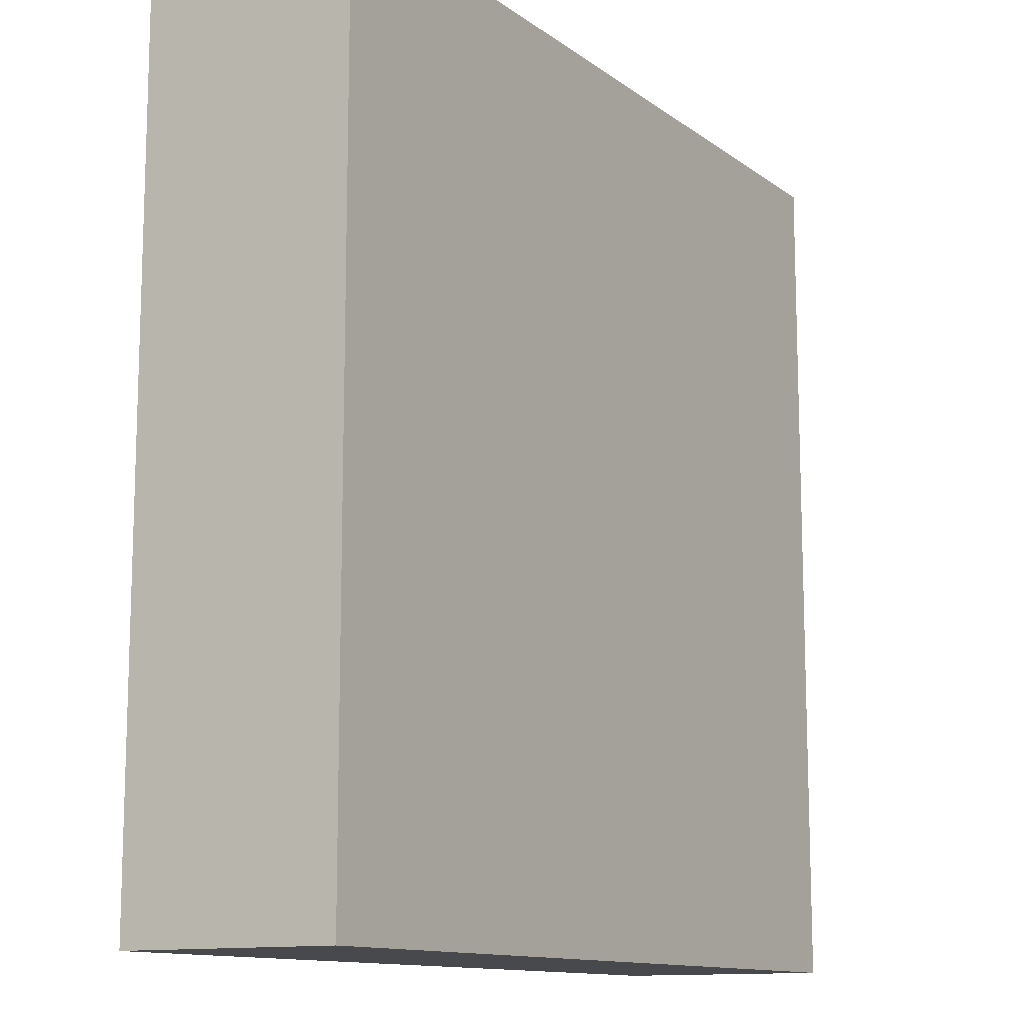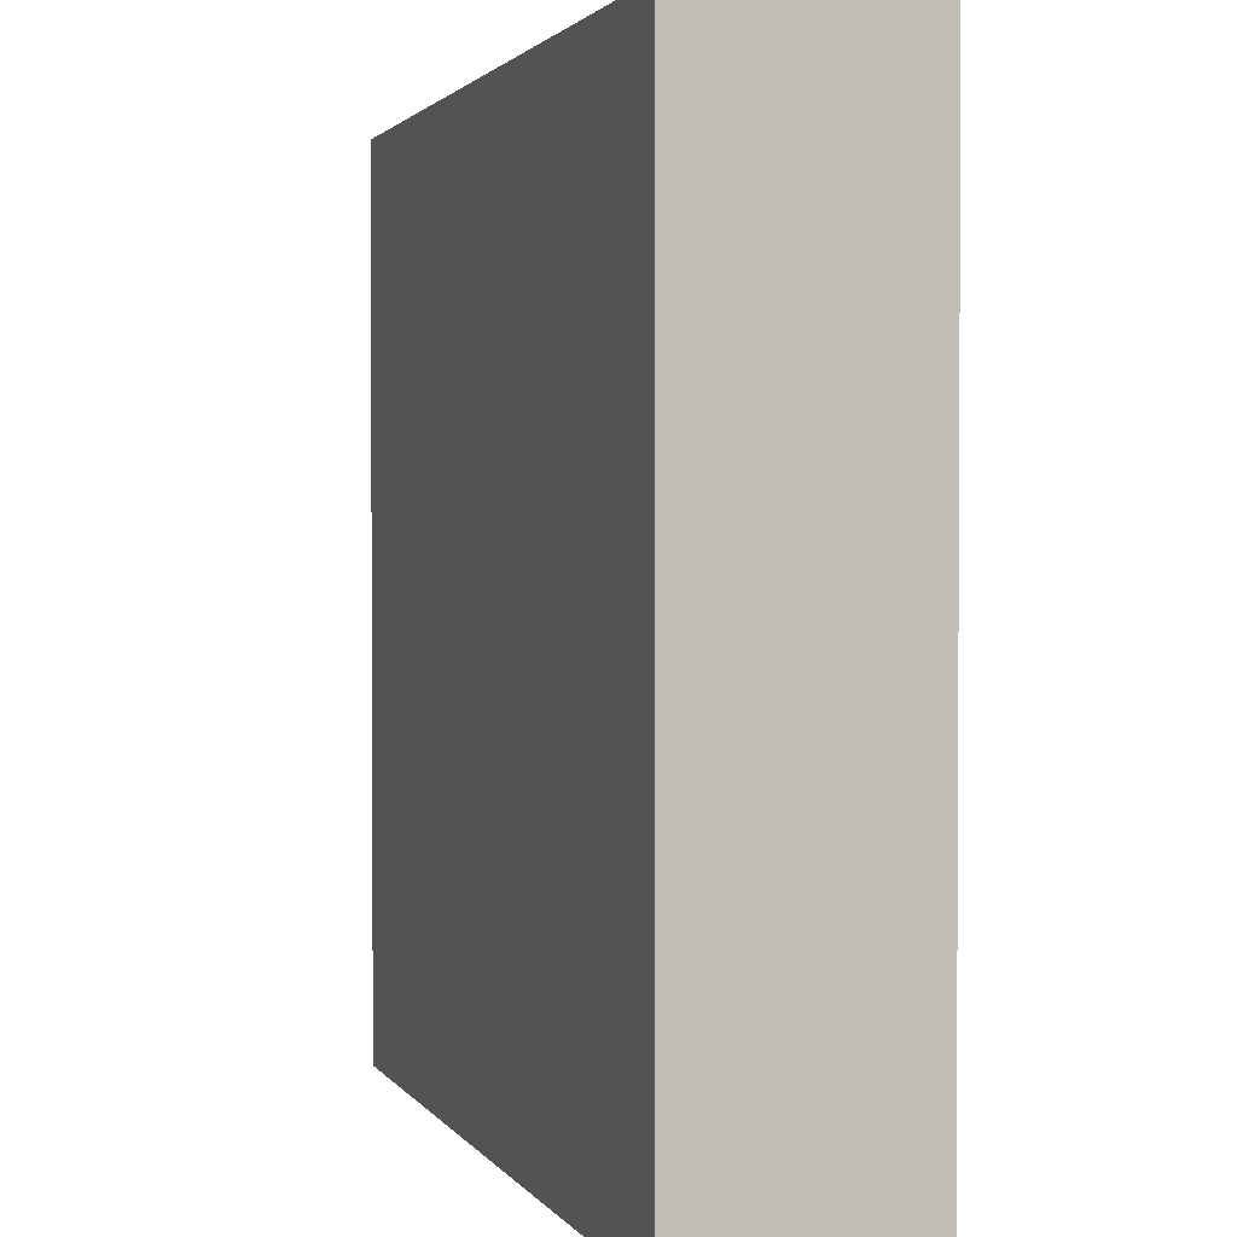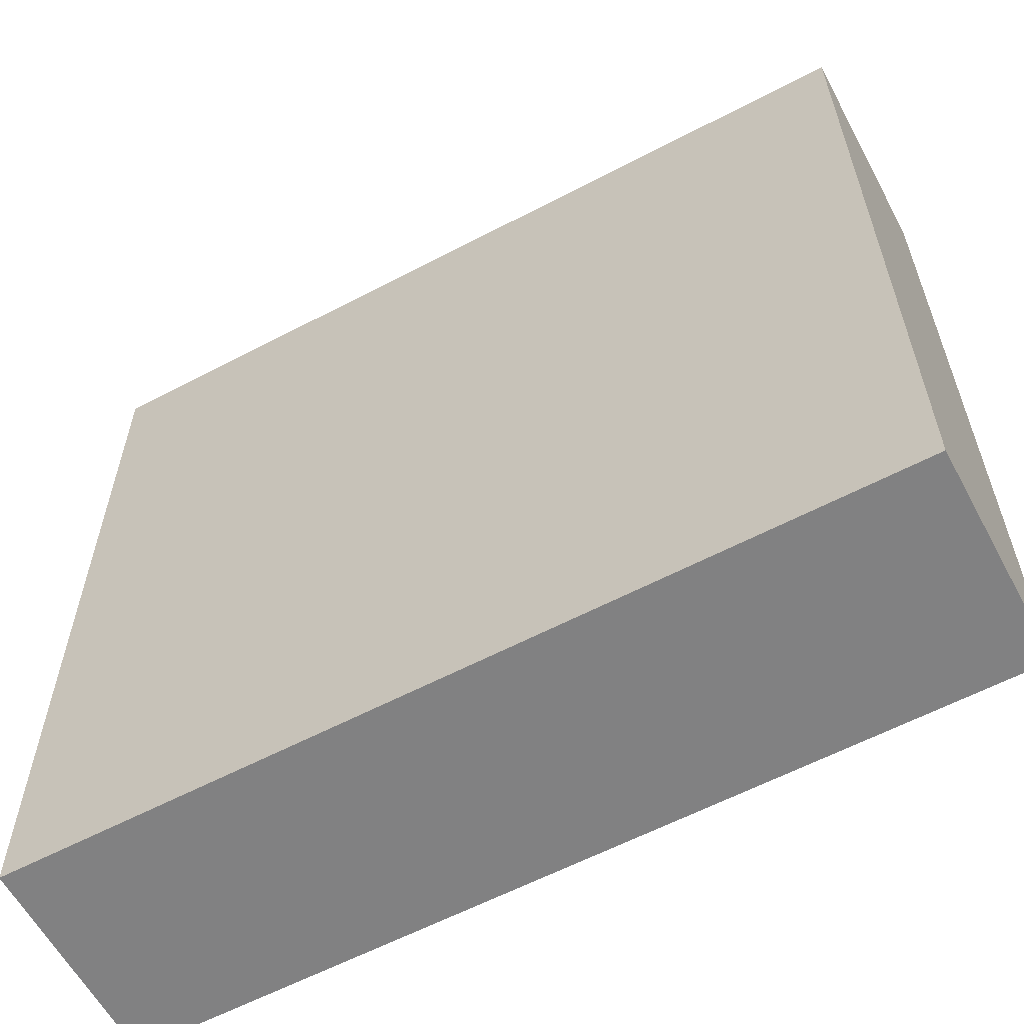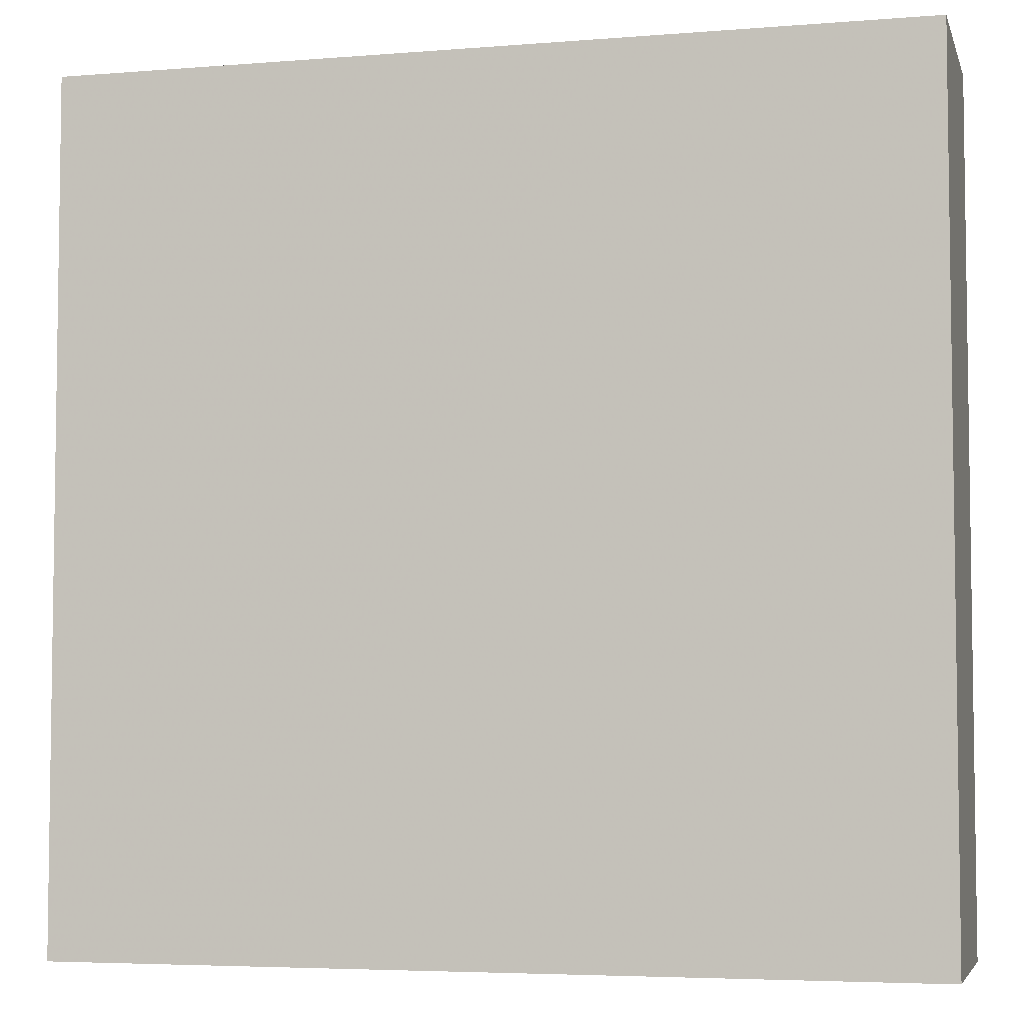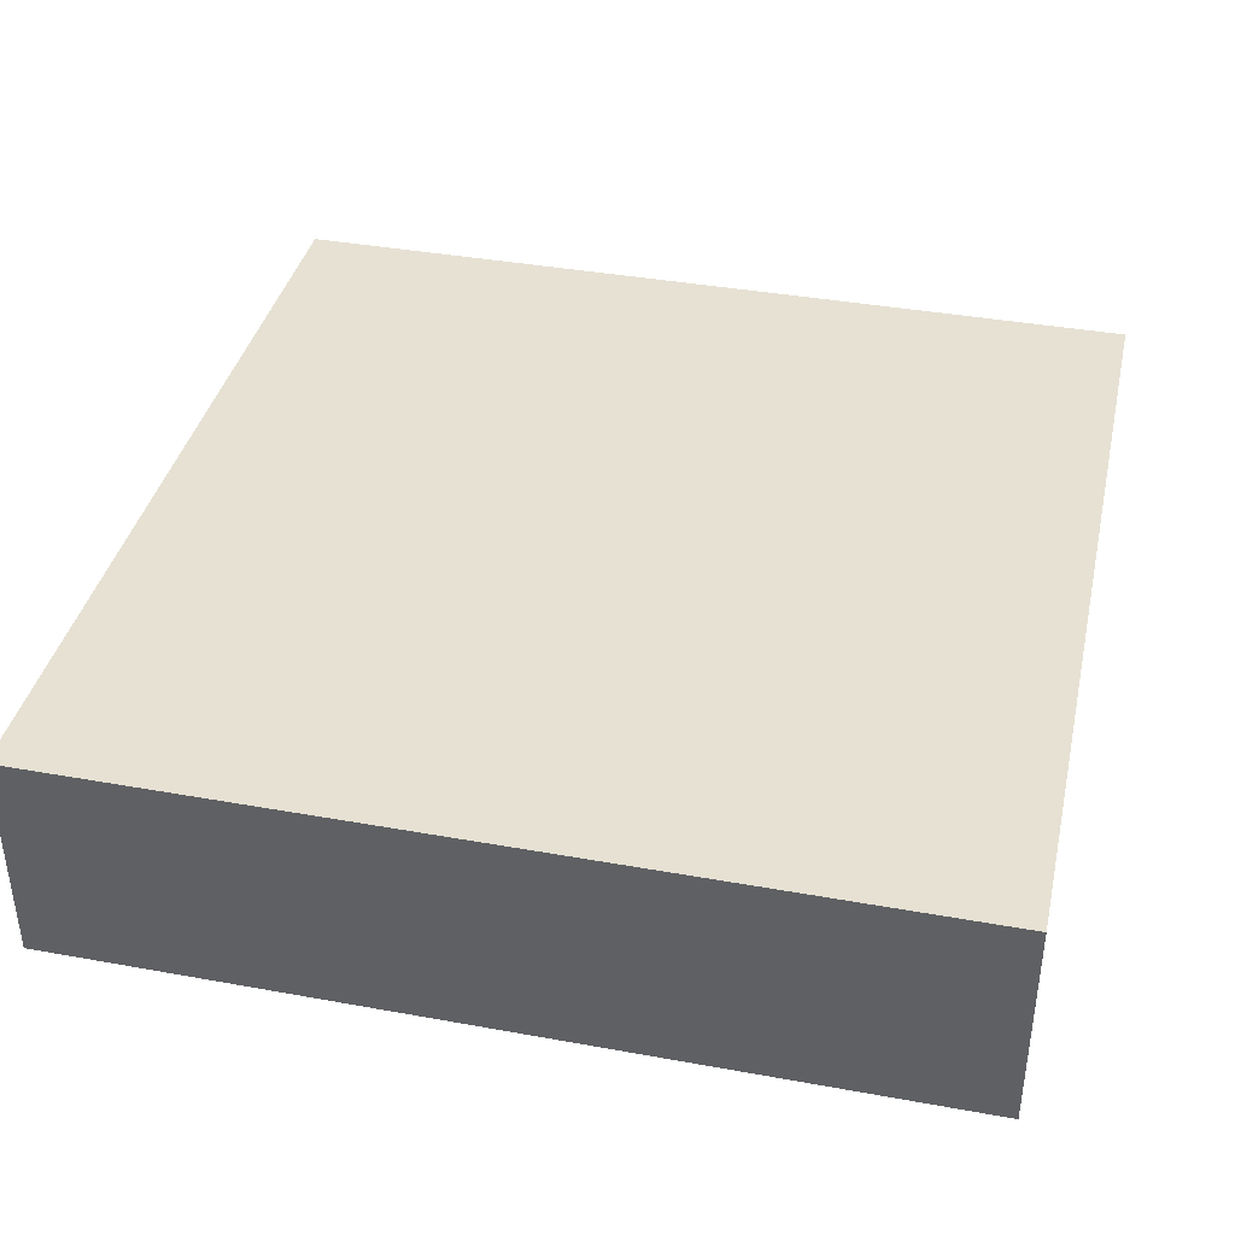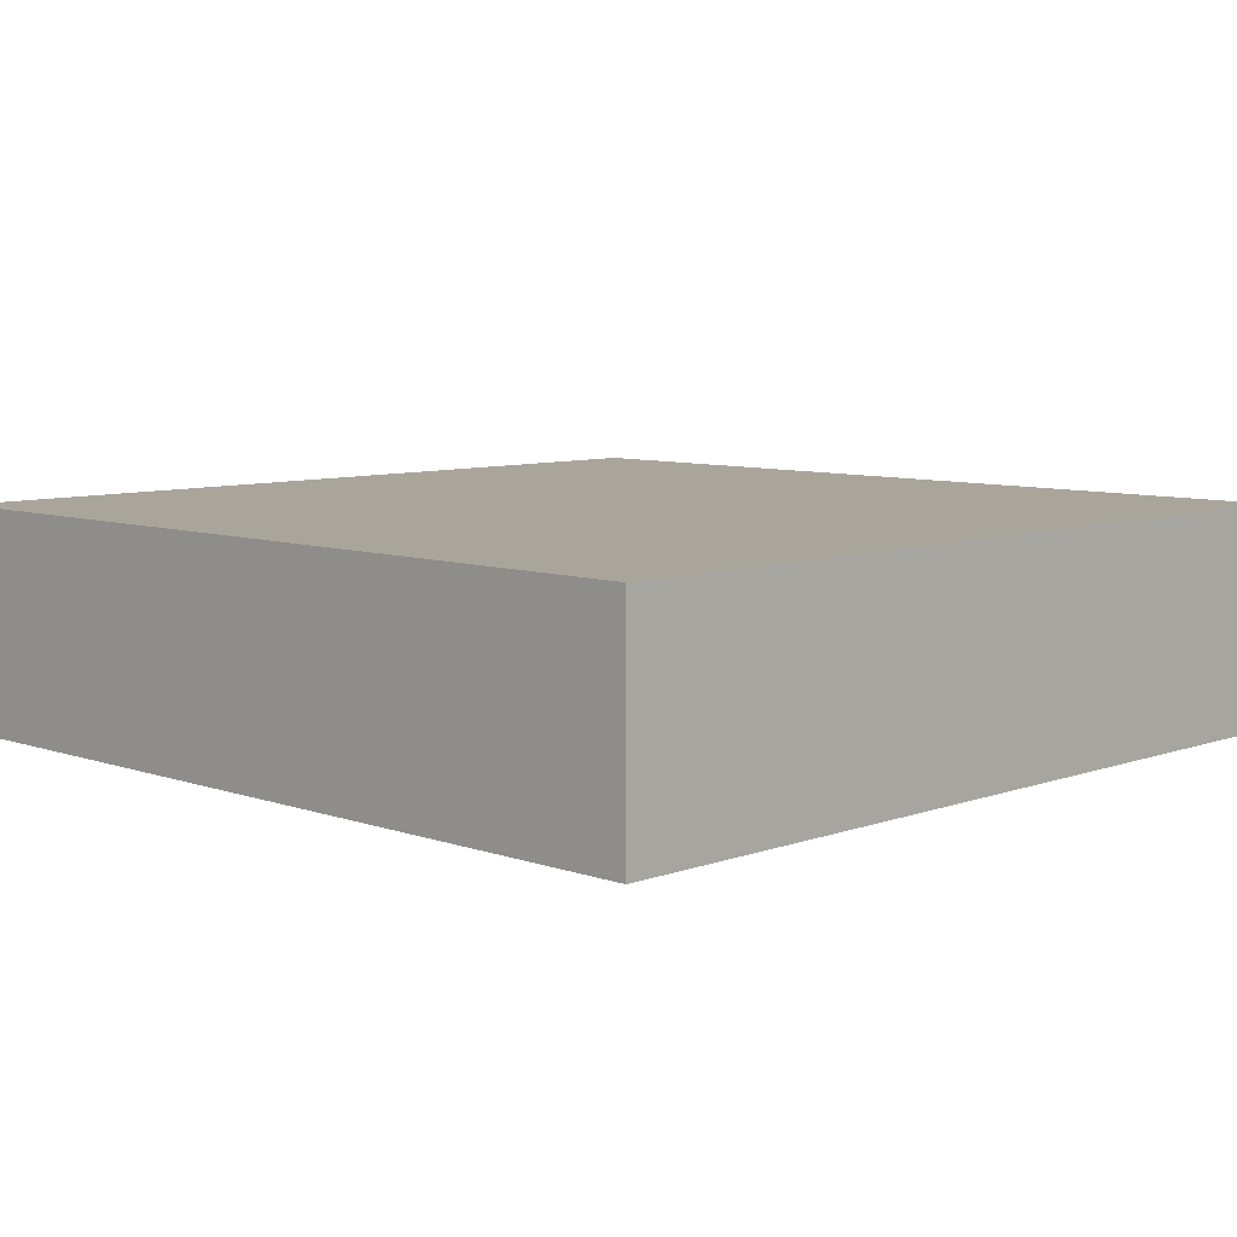
<metadata>
{"format":"obj","ext":"obj","renderer":"f3d","projection":"perspective","resolution":1024,"background":"white","views":[{"elev":-12.2,"azim":121.7,"up":"+Z"},{"elev":1.9,"azim":-107.1,"up":"+Z"},{"elev":-60.4,"azim":28.2,"up":"+Z"},{"elev":-5.0,"azim":14.3,"up":"+Z"},{"elev":38.7,"azim":-77.2,"up":"+Y"},{"elev":7.7,"azim":-45.5,"up":"+Y"}]}
</metadata>
<code>
v -32 288 176
v -32 276 128
v -32 288 128
v -32 276 176
v -80 276 176
v -80 288 128
v -80 276 128
v -80 288 176
f 1 2 3
f 1 4 2
f 5 6 7
f 5 8 6
f 5 1 8
f 5 4 1
f 6 2 7
f 6 3 2
f 8 3 6
f 8 1 3
f 4 7 2
f 4 5 7

</code>
